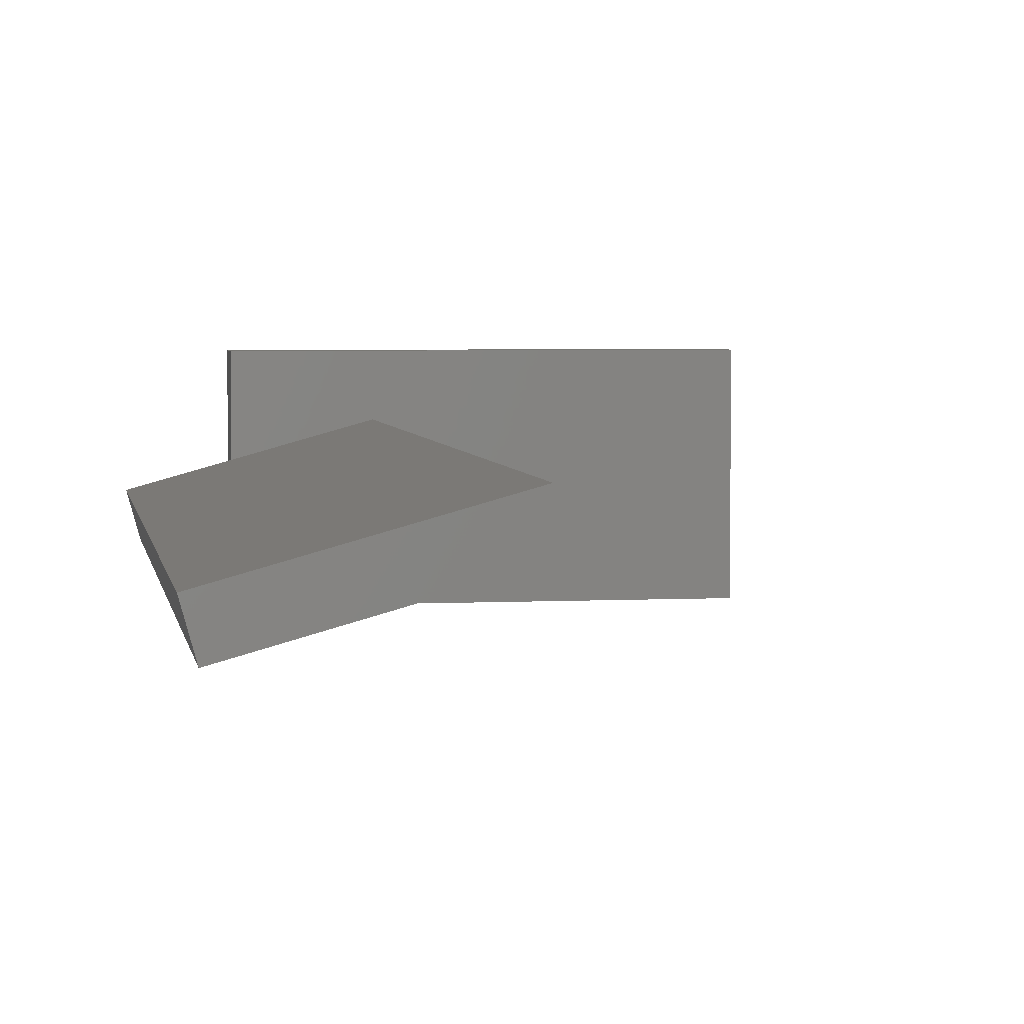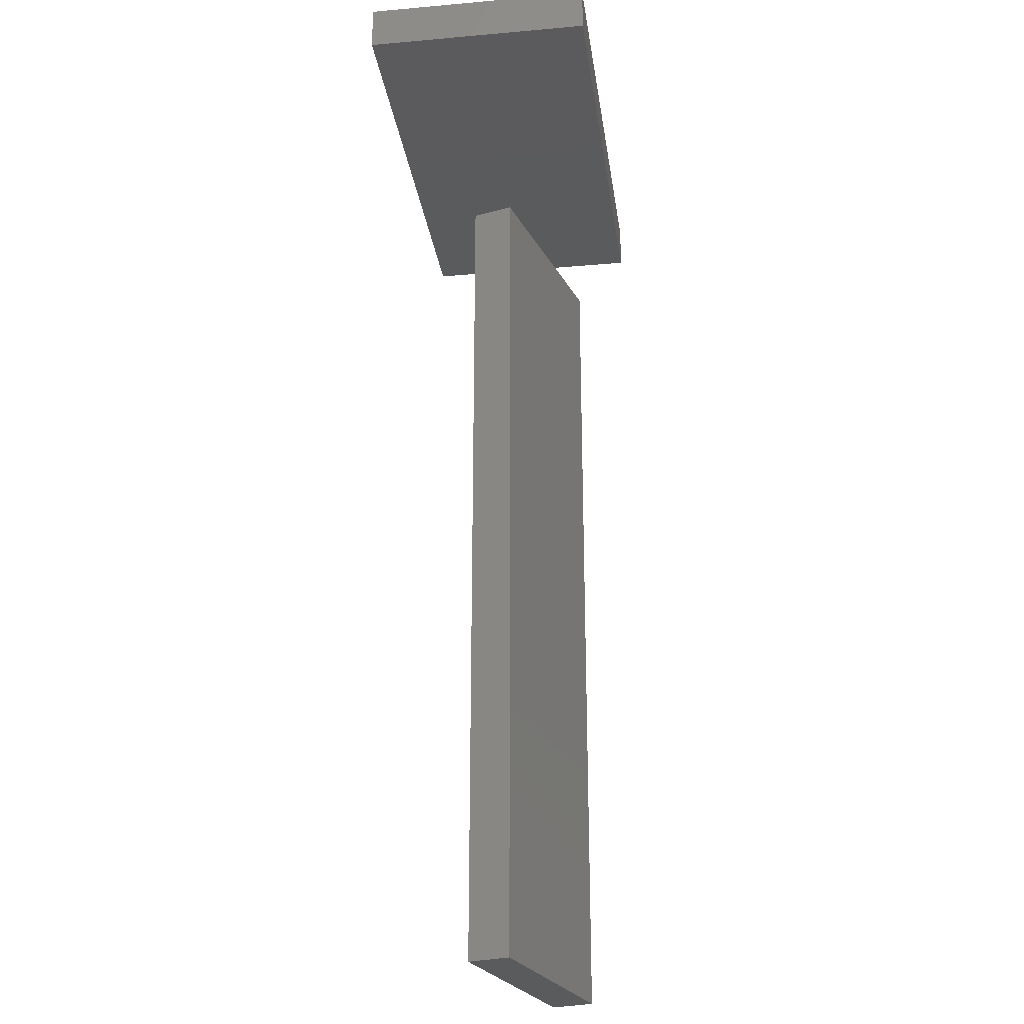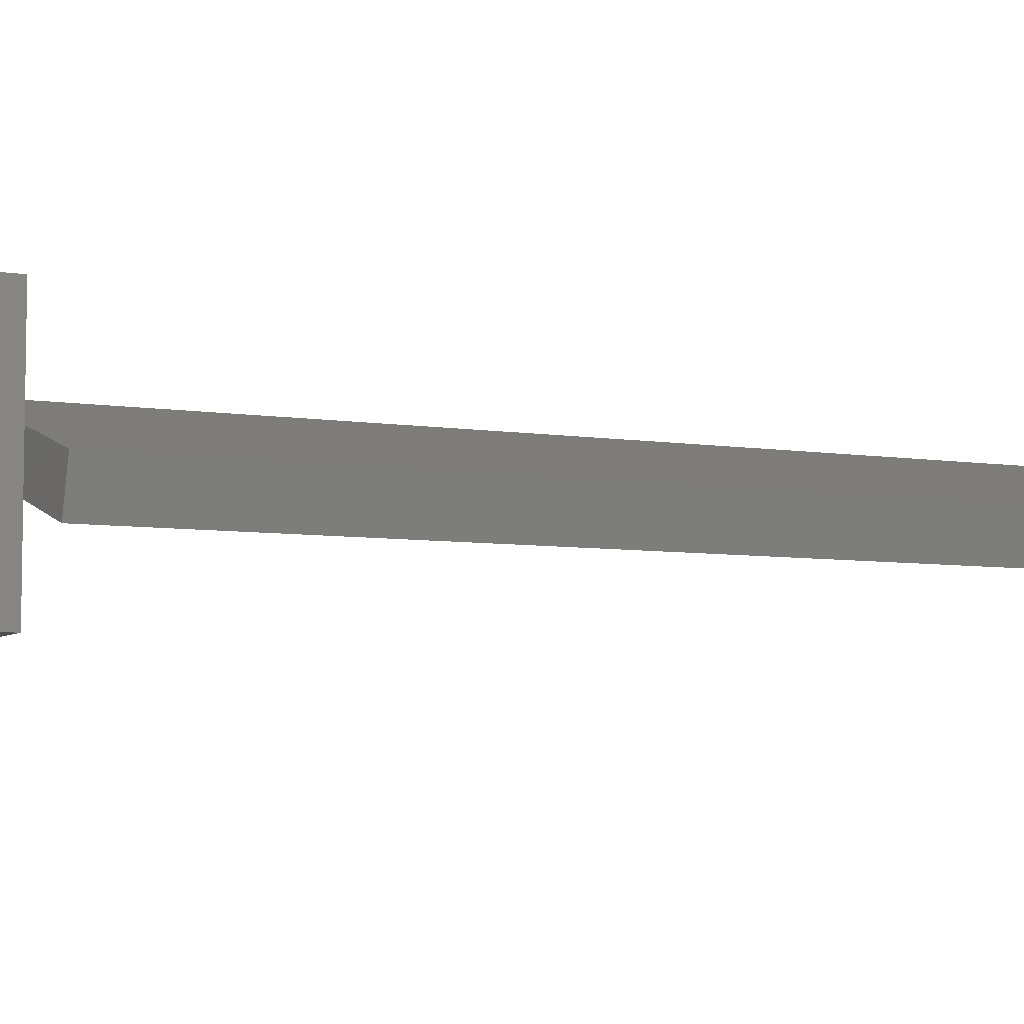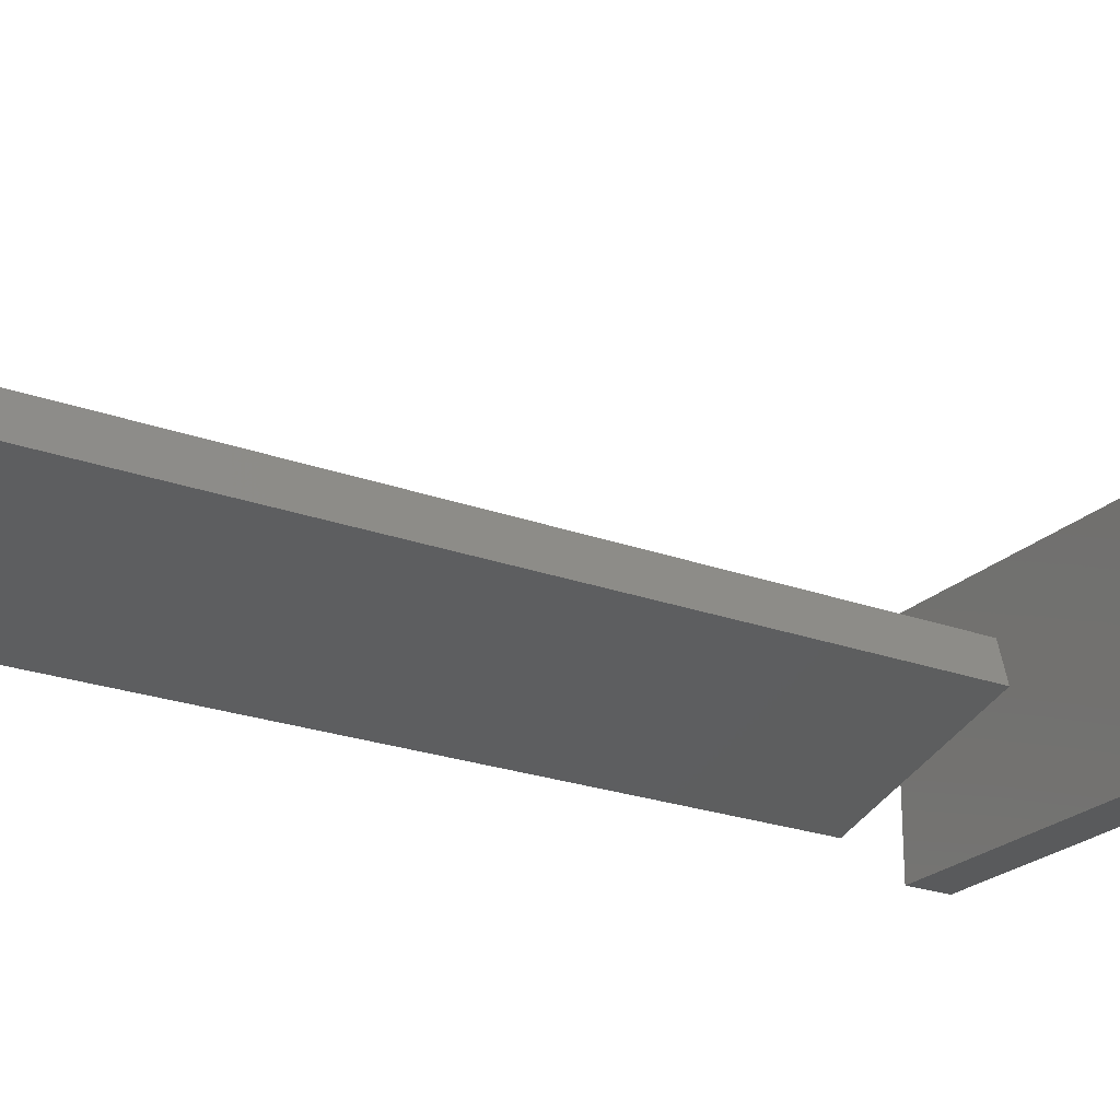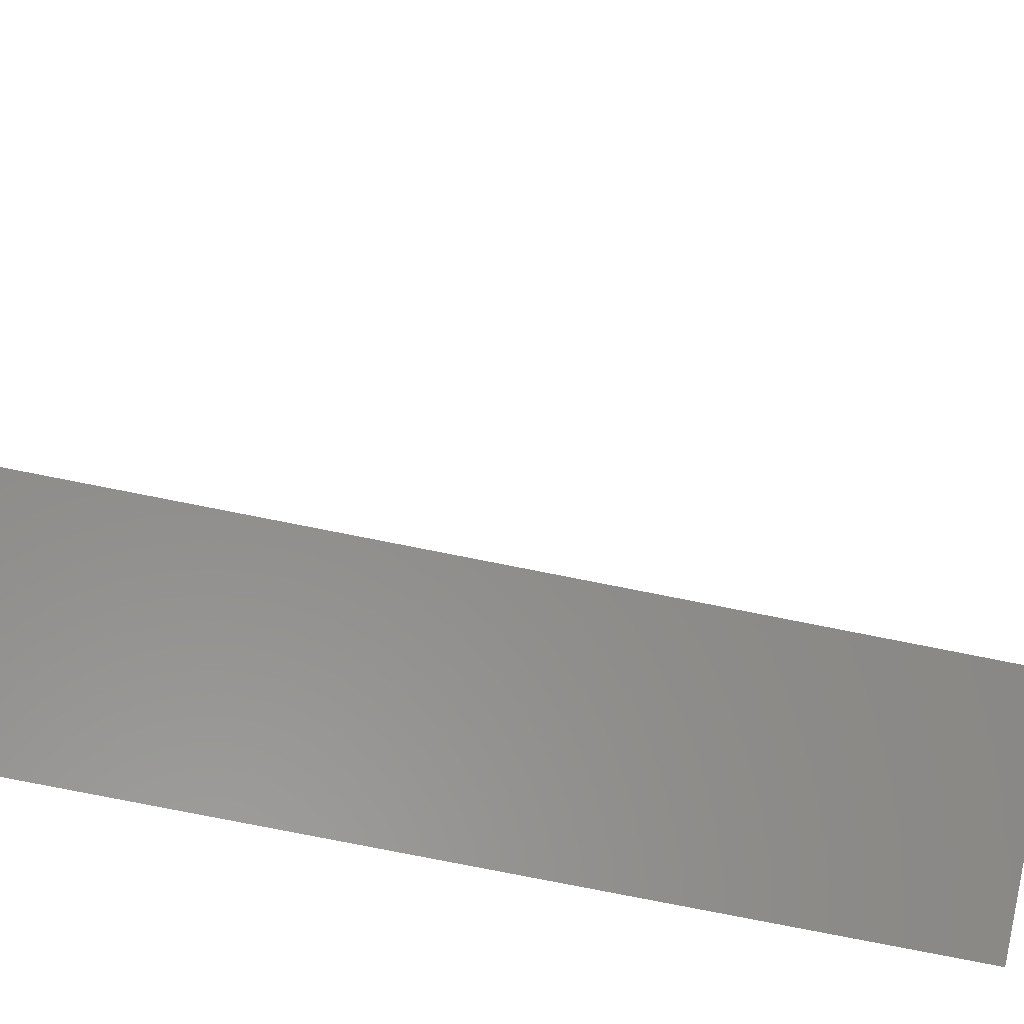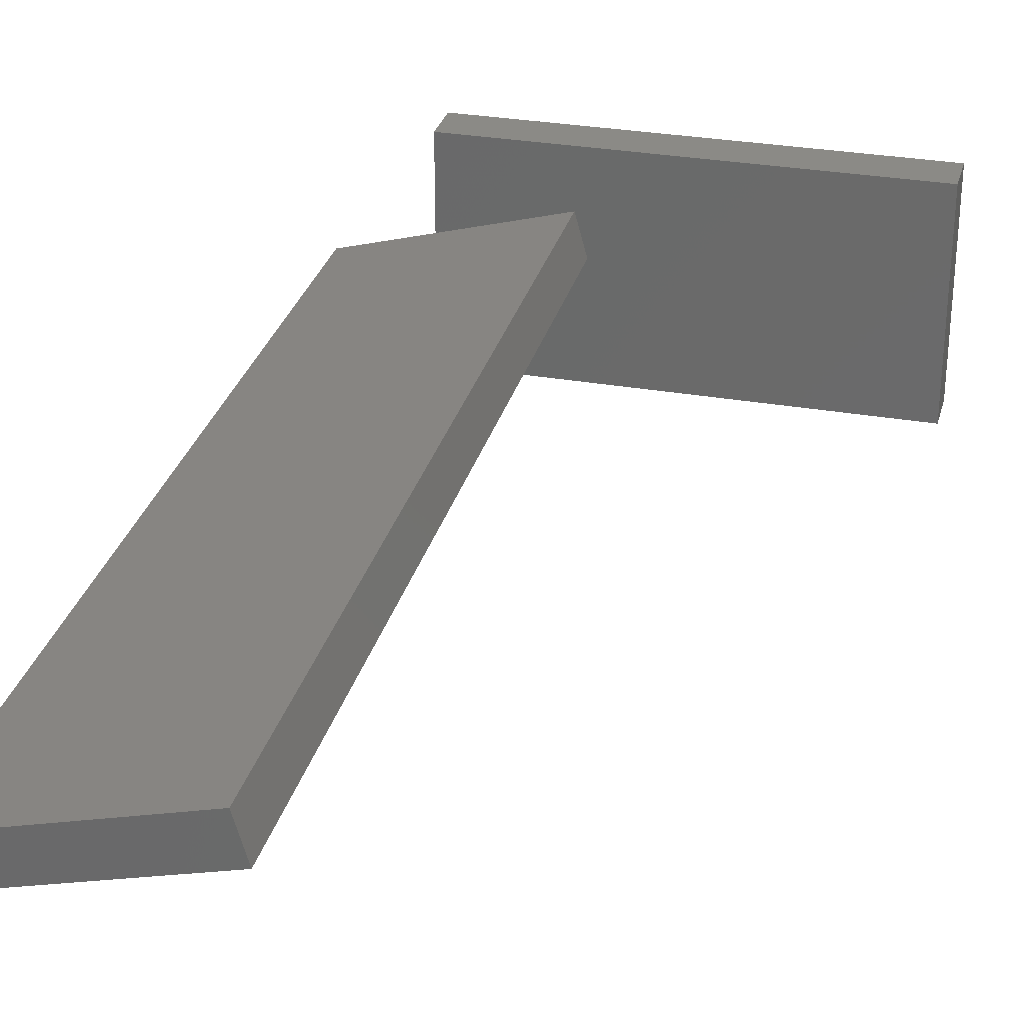
<metadata>
{"format":"stl","ext":"stl","renderer":"f3d","projection":"perspective","resolution":1024,"background":"white","views":[{"elev":4.2,"azim":-9.4,"up":"+Z"},{"elev":-26.4,"azim":97.9,"up":"+Y"},{"elev":-6.1,"azim":-116.3,"up":"+Z"},{"elev":-23.2,"azim":58.0,"up":"+Z"},{"elev":-78.8,"azim":78.8,"up":"+Z"},{"elev":30.1,"azim":14.4,"up":"+Z"}]}
</metadata>
<code>
# stl→obj: 22 verts, 40 faces
v -0.5 -6 -0.6577
v -0.5 -5 -2.5
v -0.5 -6 -2.5
v -0.5 -6 0.3801
v -0.5 -5 2.5
v -0.5 -6 2.5
v 2.543 -6 0.187
v 2.275 -6 1.151
v 9.5 -6 -2.5
v 9.5 -6 2.5
v -2.275 -6 -1.151
v -2.543 -6 -0.187
v 9.5 -5 2.5
v 9.5 -5 -2.5
v -2.543 -16 -0.187
v 2.275 -16 1.151
v 2.543 -16 0.187
v -2.275 -16 -1.151
v -2.543 -26 -0.187
v 2.275 -26 1.151
v 2.543 -26 0.187
v -2.275 -26 -1.151
f 1 2 3
f 4 2 1
f 5 2 4
f 6 5 4
f 7 1 3
f 8 6 4
f 9 7 3
f 10 8 7
f 10 7 9
f 10 6 8
f 1 11 12
f 1 12 4
f 13 5 6
f 13 6 10
f 13 14 2
f 13 2 5
f 14 3 2
f 14 9 3
f 10 9 14
f 10 14 13
f 4 12 15
f 4 15 16
f 8 4 16
f 8 16 17
f 8 17 7
f 1 18 11
f 1 17 18
f 7 17 1
f 12 18 15
f 12 11 18
f 16 15 19
f 16 19 20
f 16 20 21
f 16 21 17
f 17 22 18
f 17 21 22
f 15 22 19
f 15 18 22
f 21 19 22
f 21 20 19

</code>
